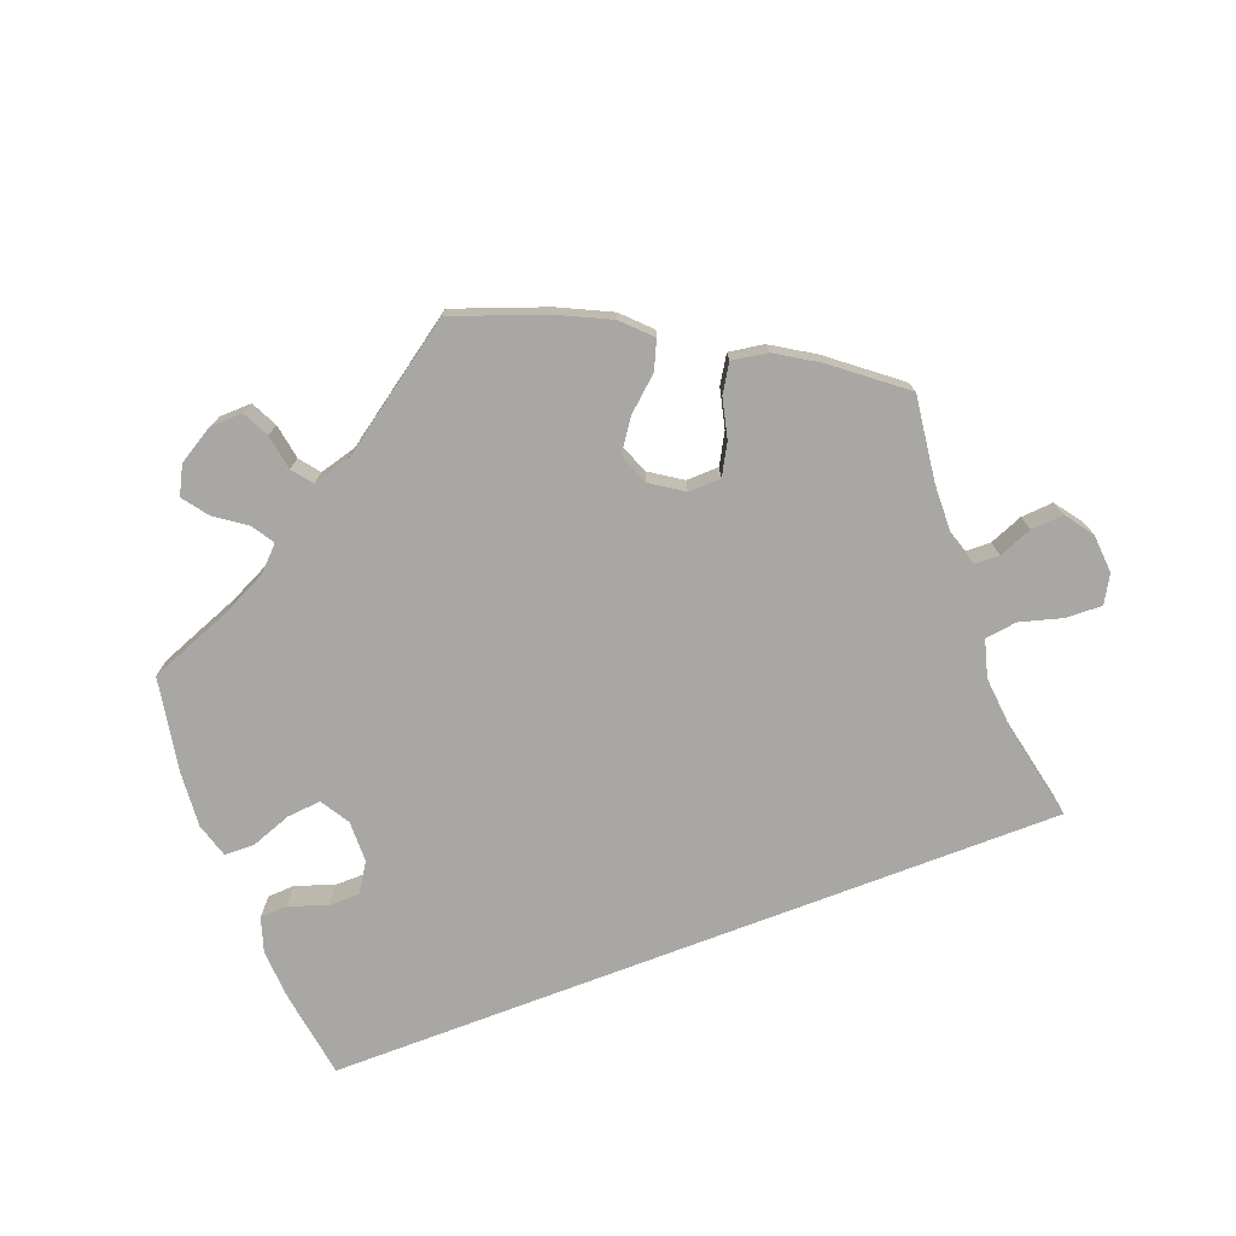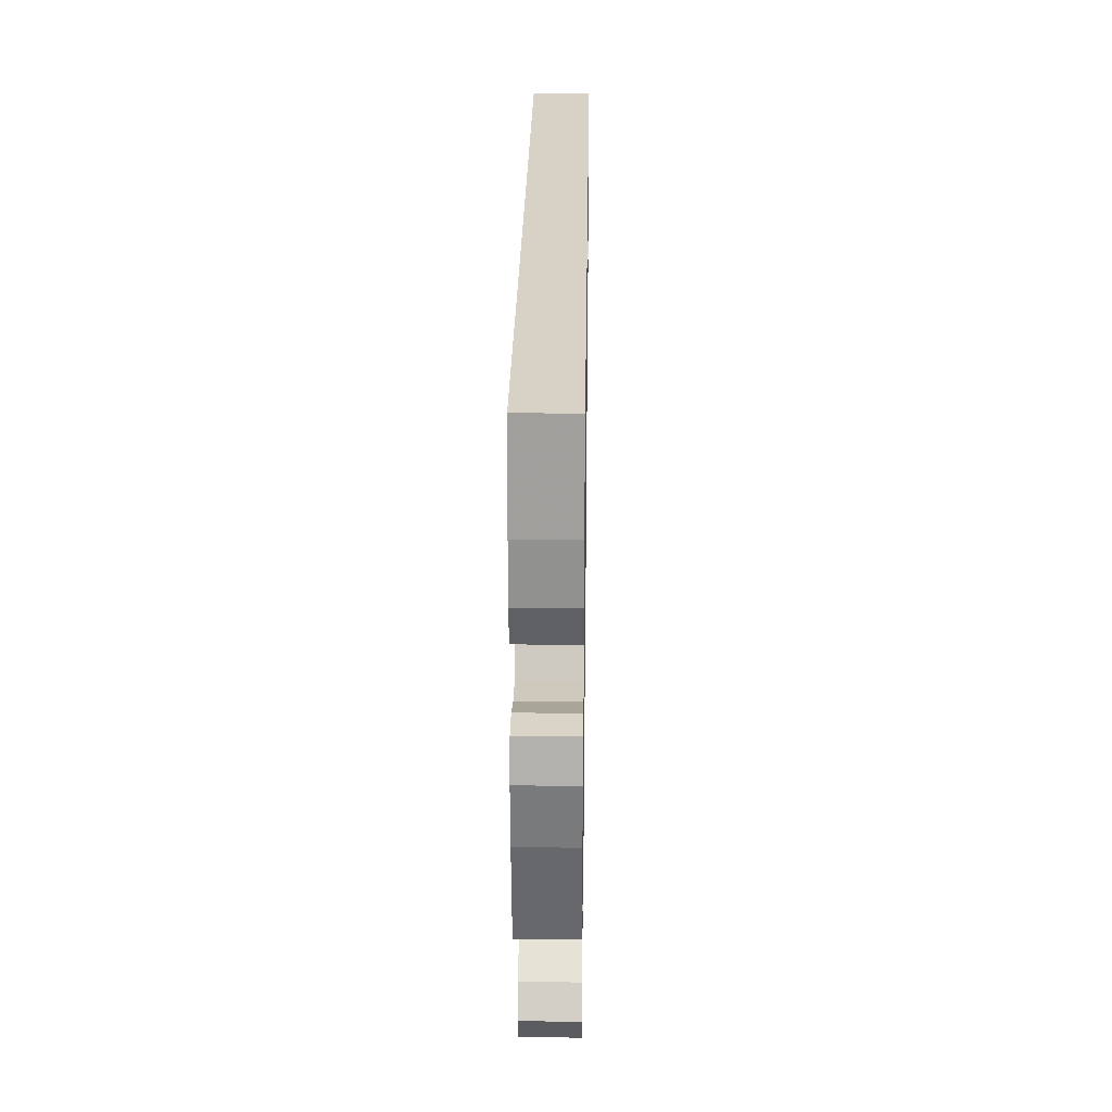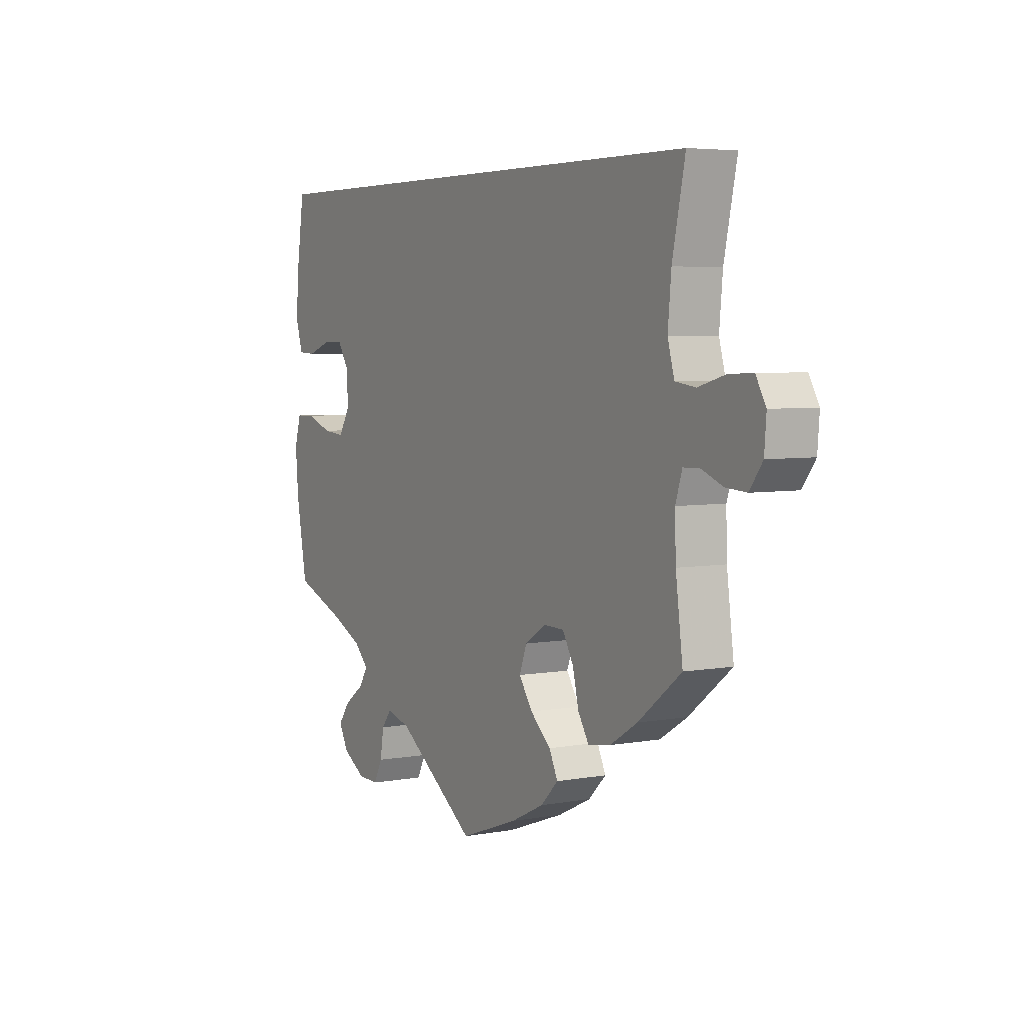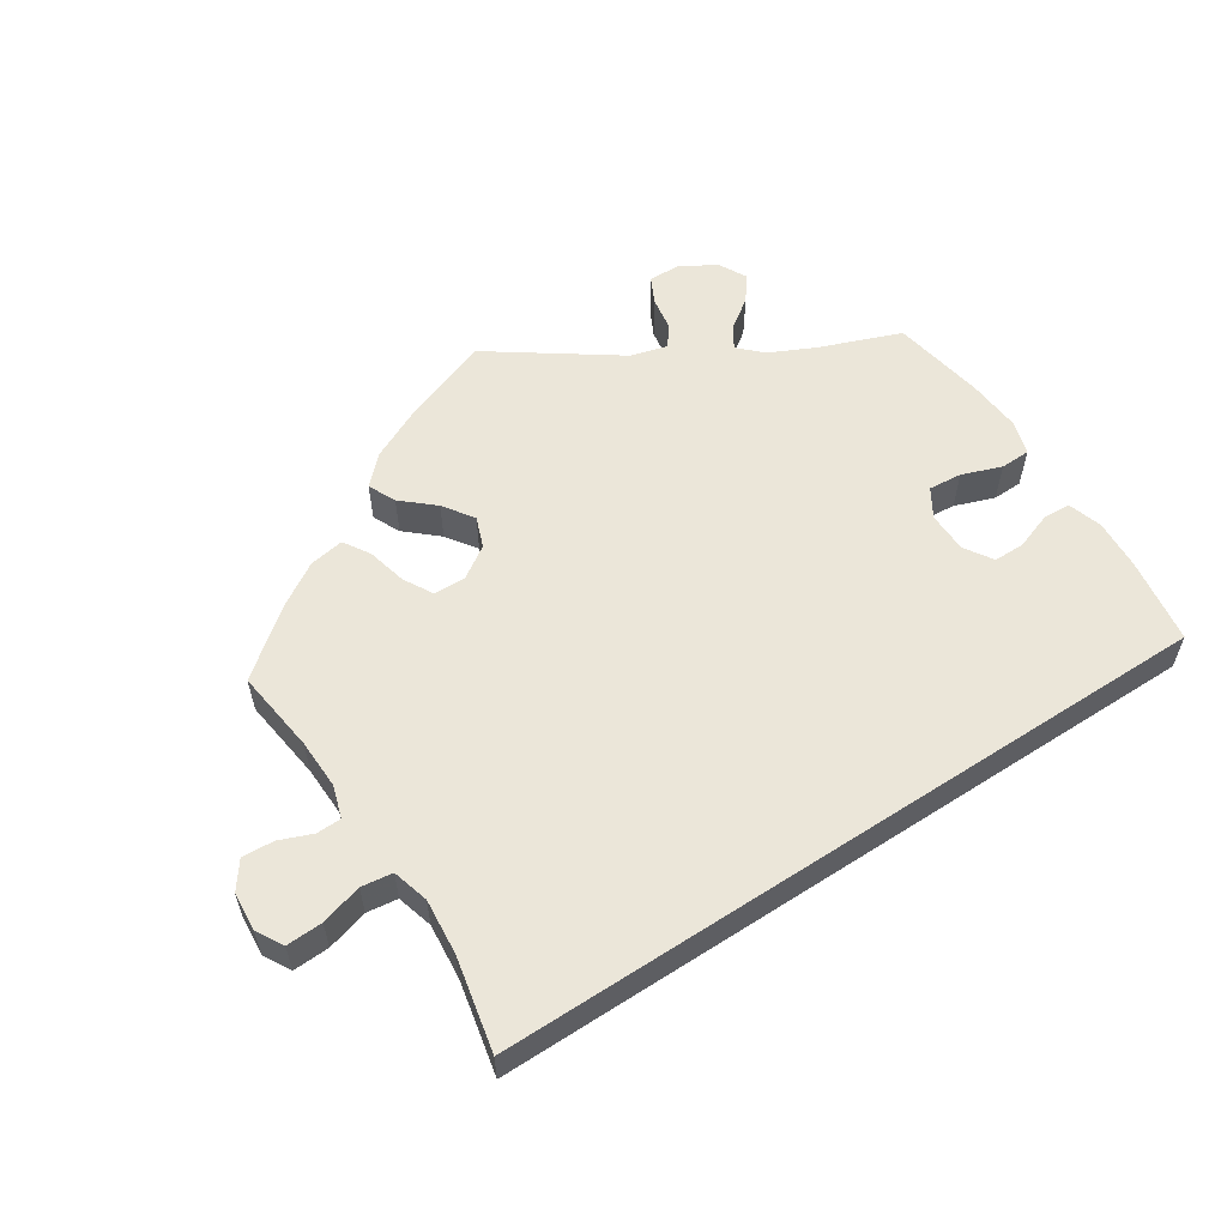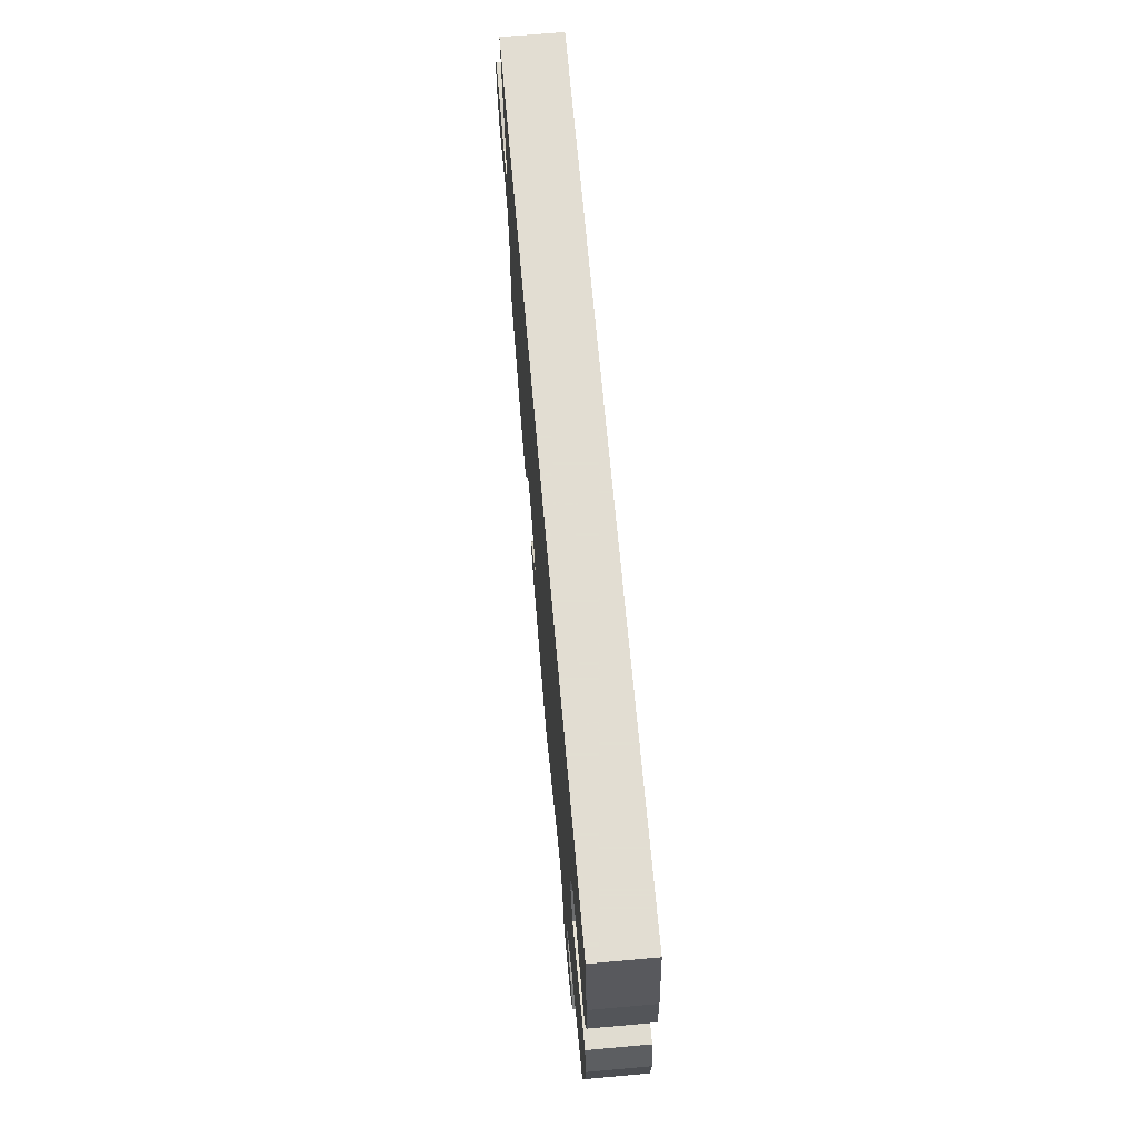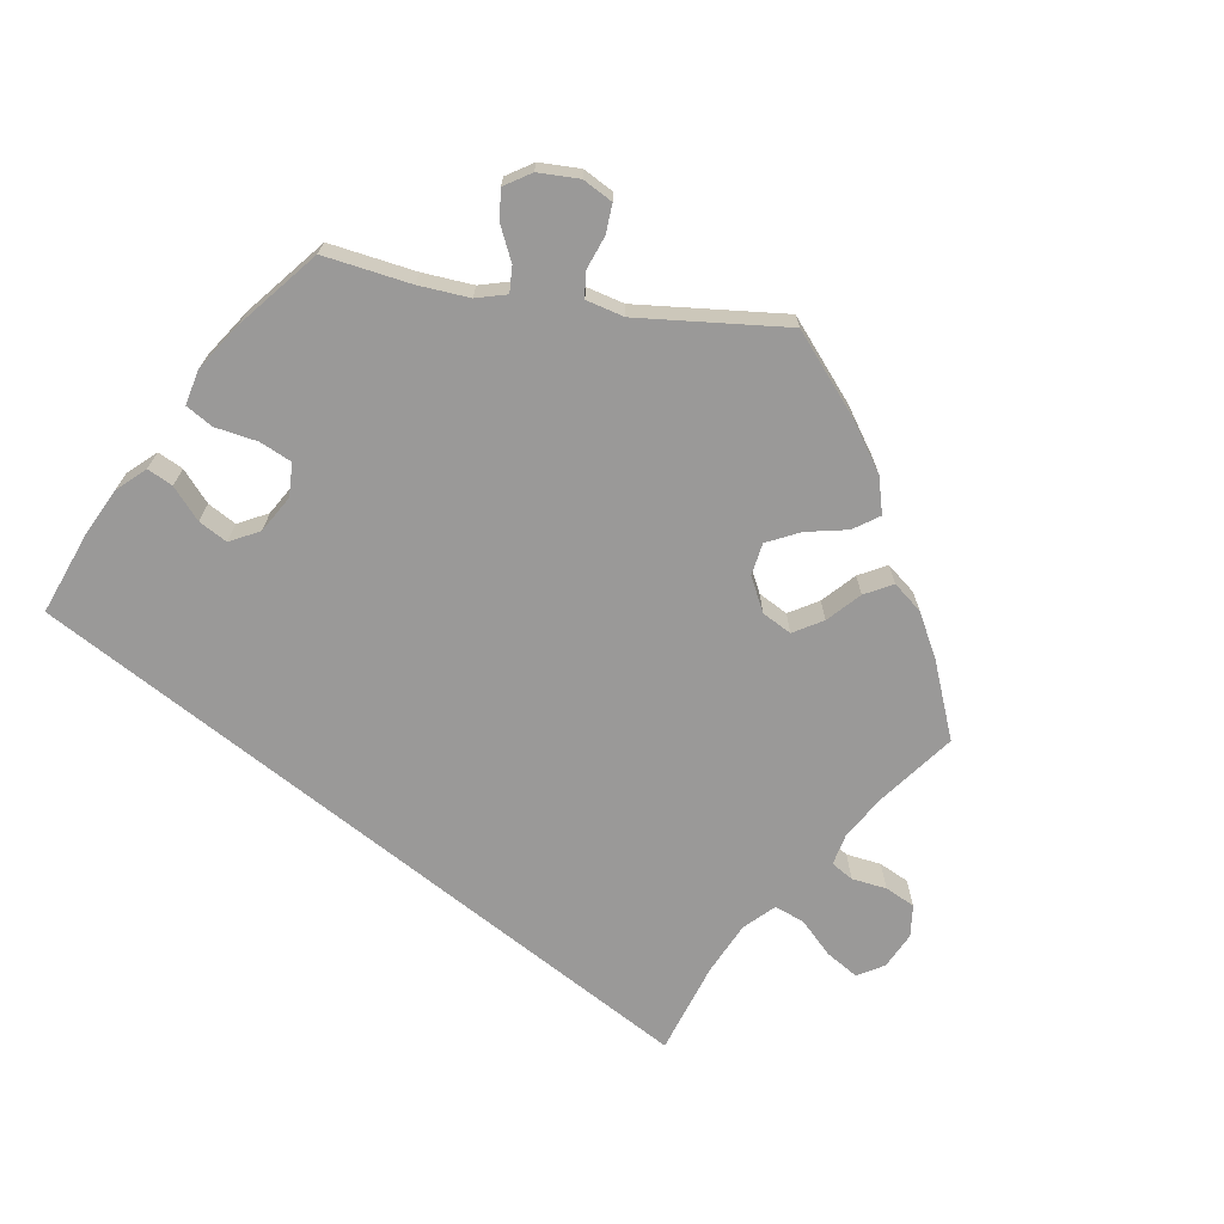
<metadata>
{"format":"obj","ext":"obj","renderer":"f3d","projection":"perspective","resolution":1024,"background":"white","views":[{"elev":-74.8,"azim":-159.1,"up":"+Y"},{"elev":27.3,"azim":90.9,"up":"+Z"},{"elev":4.9,"azim":-120.1,"up":"+Z"},{"elev":57.5,"azim":-33.1,"up":"+Y"},{"elev":68.1,"azim":84.9,"up":"+Z"},{"elev":-69.1,"azim":141.2,"up":"+Y"}]}
</metadata>
<code>
v 0.518 0.07 0.172
v 0.522 0.07 0.103
v 0.507 0.07 0.056
v 0.47 0.07 0.054
v 0.419 0.07 0.072
v 0.376 0.07 0.072
v 0.351 0.07 0.033
v 0.35 0.07 -0.023
v 0.374 0.07 -0.062
v 0.42 0.07 -0.058
v 0.475 0.07 -0.038
v 0.516 0.07 -0.039
v 0.53 0.07 -0.086
v 0.524 0.07 -0.161
v 0.501 0.07 -0.288
v 0.389 0.07 -0.331
v 0.326 0.07 -0.361
v 0.295 0.07 -0.392
v 0.314 0.07 -0.422
v 0.356 0.07 -0.452
v 0.381 0.07 -0.486
v 0.361 0.07 -0.524
v 0.312 0.07 -0.553
v 0.268 0.07 -0.554
v 0.25 0.07 -0.518
v 0.242 0.07 -0.47
v 0.221 0.07 -0.443
v 0.17 0.07 -0.457
v 0 0.07 -0.577
v -0.124 0.07 -0.532
v -0.195 0.07 -0.498
v -0.232 0.07 -0.461
v -0.214 0.07 -0.423
v -0.17 0.07 -0.384
v -0.141 0.07 -0.342
v -0.157 0.07 -0.3
v -0.201 0.07 -0.271
v -0.245 0.07 -0.272
v -0.268 0.07 -0.313
v -0.281 0.07 -0.367
v -0.304 0.07 -0.404
v -0.352 0.07 -0.396
v -0.41 0.07 -0.36
v -0.501 0.07 -0.288
v -0.486 0.07 -0.173
v -0.484 0.07 -0.104
v -0.498 0.07 -0.06
v -0.532 0.07 -0.059
v -0.577 0.07 -0.077
v -0.621 0.07 -0.08
v -0.648 0.07 -0.043
v -0.652 0.07 0.01
v -0.631 0.07 0.047
v -0.581 0.07 0.045
v -0.524 0.07 0.029
v -0.481 0.07 0.035
v -0.467 0.07 0.085
v -0.474 0.07 0.162
v -0.501 0.07 0.29
v 0.5 0.07 0.29
v 0.518 0 0.172
v 0.522 0 0.103
v 0.507 0 0.056
v 0.47 0 0.054
v 0.419 0 0.072
v 0.376 0 0.072
v 0.351 0 0.033
v 0.35 0 -0.023
v 0.374 0 -0.062
v 0.42 0 -0.058
v 0.475 0 -0.038
v 0.516 0 -0.039
v 0.53 0 -0.086
v 0.524 0 -0.161
v 0.501 0 -0.288
v 0.389 0 -0.331
v 0.326 0 -0.361
v 0.295 0 -0.392
v 0.314 0 -0.422
v 0.356 0 -0.452
v 0.381 0 -0.486
v 0.361 0 -0.524
v 0.312 0 -0.553
v 0.268 0 -0.554
v 0.25 0 -0.518
v 0.242 0 -0.47
v 0.221 0 -0.443
v 0.17 0 -0.457
v 0 0 -0.577
v -0.124 0 -0.532
v -0.195 0 -0.498
v -0.232 0 -0.461
v -0.214 0 -0.423
v -0.17 0 -0.384
v -0.141 0 -0.342
v -0.157 0 -0.3
v -0.201 0 -0.271
v -0.245 0 -0.272
v -0.268 0 -0.313
v -0.281 0 -0.367
v -0.304 0 -0.404
v -0.352 0 -0.396
v -0.41 0 -0.36
v -0.501 0 -0.288
v -0.486 0 -0.173
v -0.484 0 -0.104
v -0.498 0 -0.06
v -0.532 0 -0.059
v -0.577 0 -0.077
v -0.621 0 -0.08
v -0.648 0 -0.043
v -0.652 0 0.01
v -0.631 0 0.047
v -0.581 0 0.045
v -0.524 0 0.029
v -0.481 0 0.035
v -0.467 0 0.085
v -0.474 0 0.162
v -0.501 0 0.29
v 0.5 0 0.29
f 58 59 60 1
f 57 58 1 2
f 56 57 2
f 55 56 2
f 52 53 54 55
f 48 49 50 51
f 47 48 51 52
f 42 43 44 45
f 42 45 46
f 39 40 41 42
f 38 39 42 46
f 37 38 46 47
f 31 32 33 34
f 31 34 35
f 28 29 30 31
f 27 28 31 35
f 23 24 25 26
f 23 26 27
f 22 23 27
f 19 20 21 22
f 18 19 22 27
f 17 18 27 35
f 13 14 15 16
f 10 11 12 13
f 9 10 13 16
f 8 9 16 17
f 2 3 4 5
f 2 5 6
f 47 52 55 2
f 36 37 47
f 8 17 35 36
f 7 8 36 47
f 6 7 47
f 2 6 47
f 61 120 119 118
f 62 61 118 117
f 62 117 116
f 62 116 115
f 115 114 113 112
f 111 110 109 108
f 112 111 108 107
f 105 104 103 102
f 106 105 102
f 102 101 100 99
f 106 102 99 98
f 107 106 98 97
f 94 93 92 91
f 95 94 91
f 91 90 89 88
f 95 91 88 87
f 86 85 84 83
f 87 86 83
f 87 83 82
f 82 81 80 79
f 87 82 79 78
f 95 87 78 77
f 76 75 74 73
f 73 72 71 70
f 76 73 70 69
f 77 76 69 68
f 65 64 63 62
f 66 65 62
f 62 115 112 107
f 107 97 96
f 96 95 77 68
f 107 96 68 67
f 107 67 66
f 107 66 62
f 1 61 62 2
f 2 62 63 3
f 3 63 64 4
f 4 64 65 5
f 5 65 66 6
f 6 66 67 7
f 7 67 68 8
f 8 68 69 9
f 9 69 70 10
f 10 70 71 11
f 11 71 72 12
f 12 72 73 13
f 13 73 74 14
f 14 74 75 15
f 15 75 76 16
f 16 76 77 17
f 17 77 78 18
f 18 78 79 19
f 19 79 80 20
f 20 80 81 21
f 21 81 82 22
f 22 82 83 23
f 23 83 84 24
f 24 84 85 25
f 25 85 86 26
f 26 86 87 27
f 27 87 88 28
f 28 88 89 29
f 29 89 90 30
f 30 90 91 31
f 31 91 92 32
f 32 92 93 33
f 33 93 94 34
f 34 94 95 35
f 35 95 96 36
f 36 96 97 37
f 37 97 98 38
f 38 98 99 39
f 39 99 100 40
f 40 100 101 41
f 41 101 102 42
f 42 102 103 43
f 43 103 104 44
f 44 104 105 45
f 45 105 106 46
f 46 106 107 47
f 47 107 108 48
f 48 108 109 49
f 49 109 110 50
f 50 110 111 51
f 51 111 112 52
f 52 112 113 53
f 53 113 114 54
f 54 114 115 55
f 55 115 116 56
f 56 116 117 57
f 57 117 118 58
f 58 118 119 59
f 59 119 120 60
f 60 120 61 1

</code>
